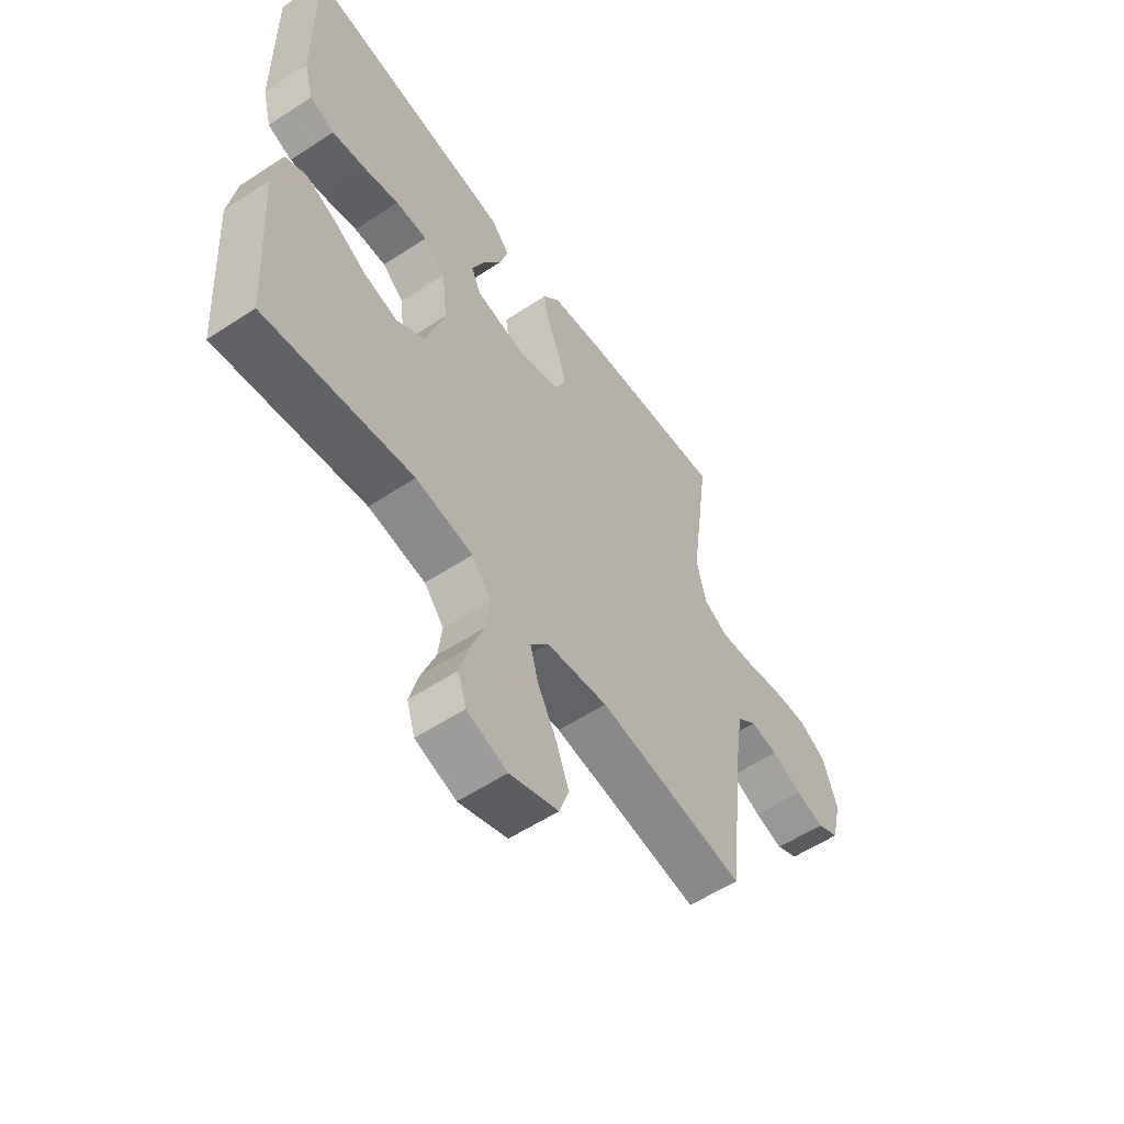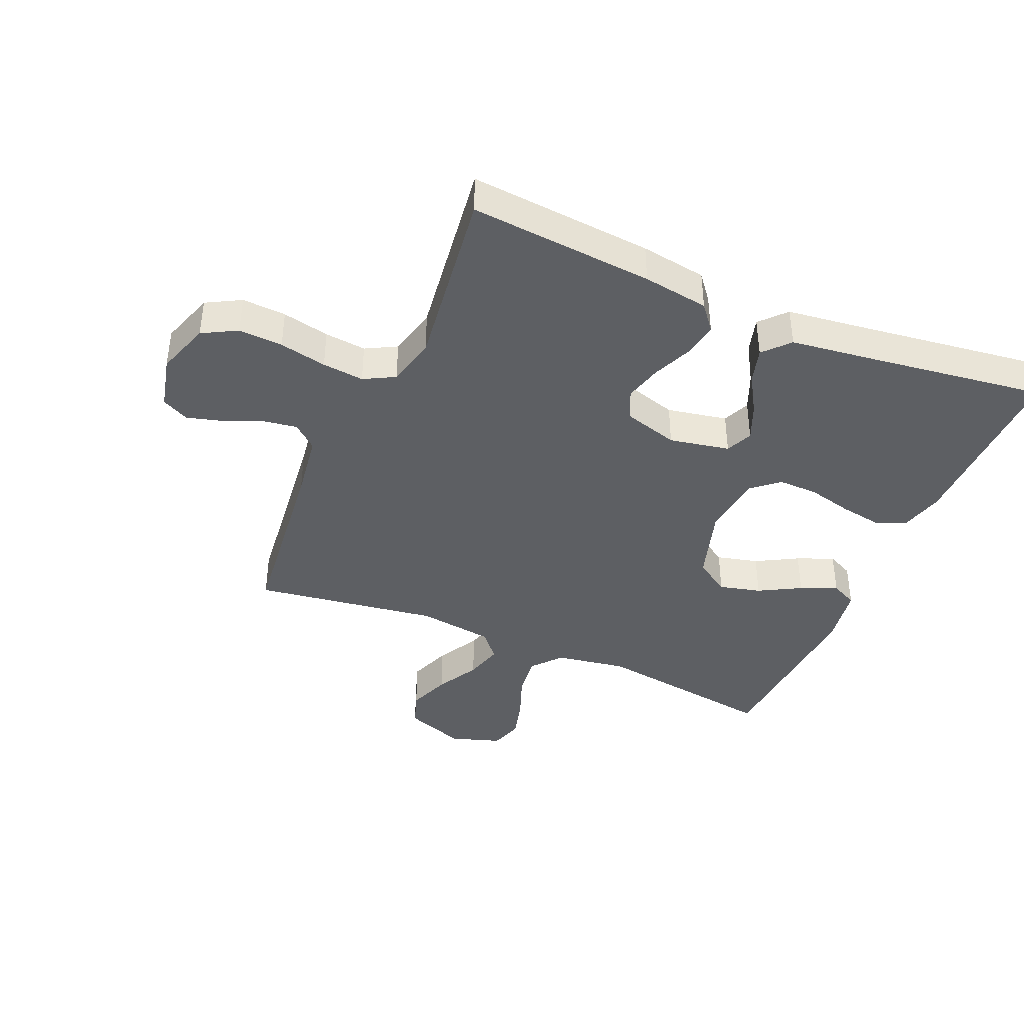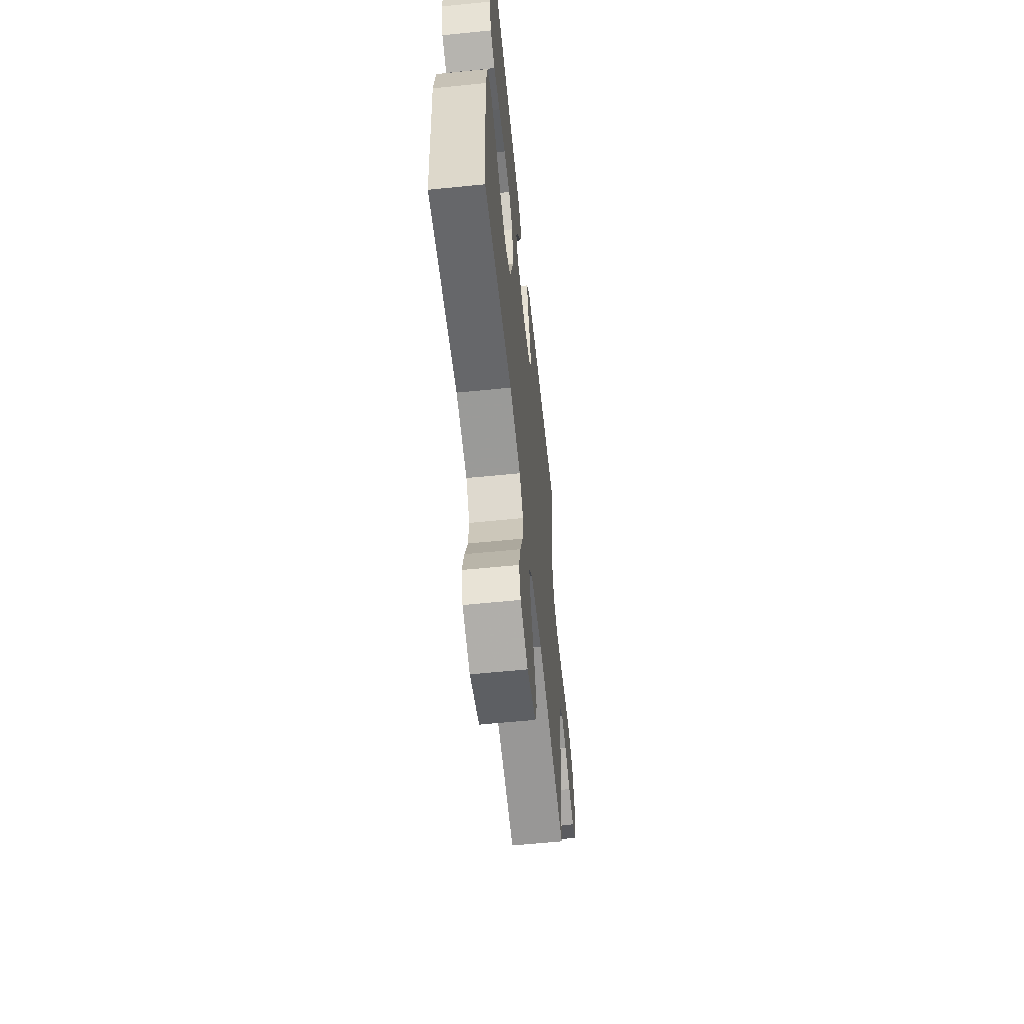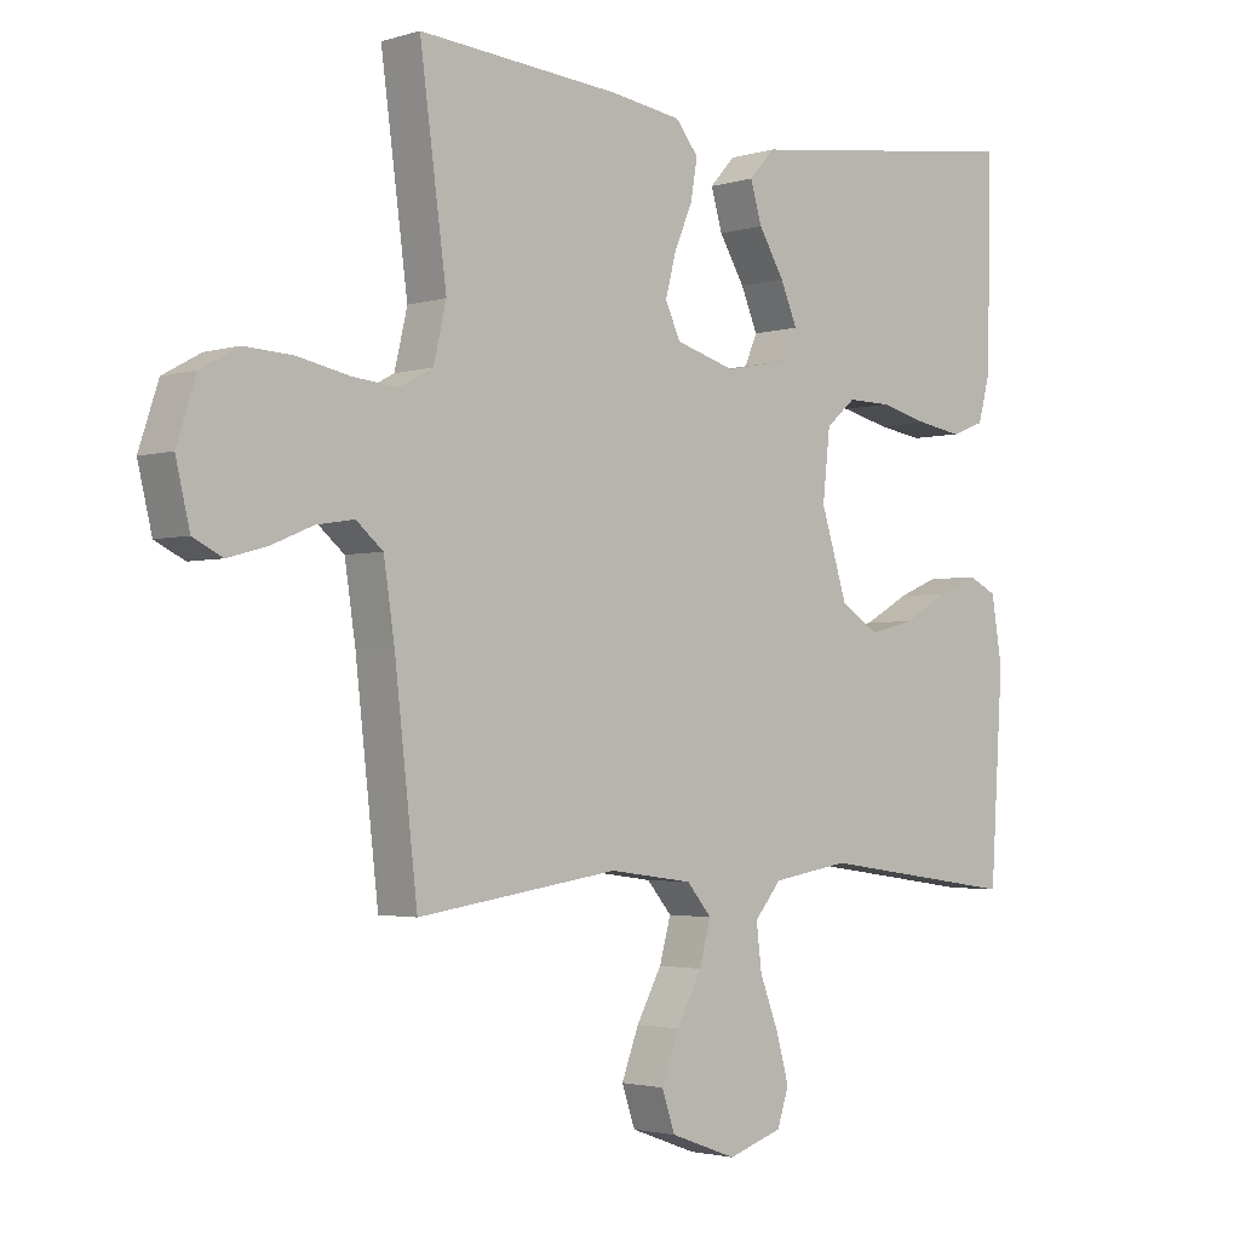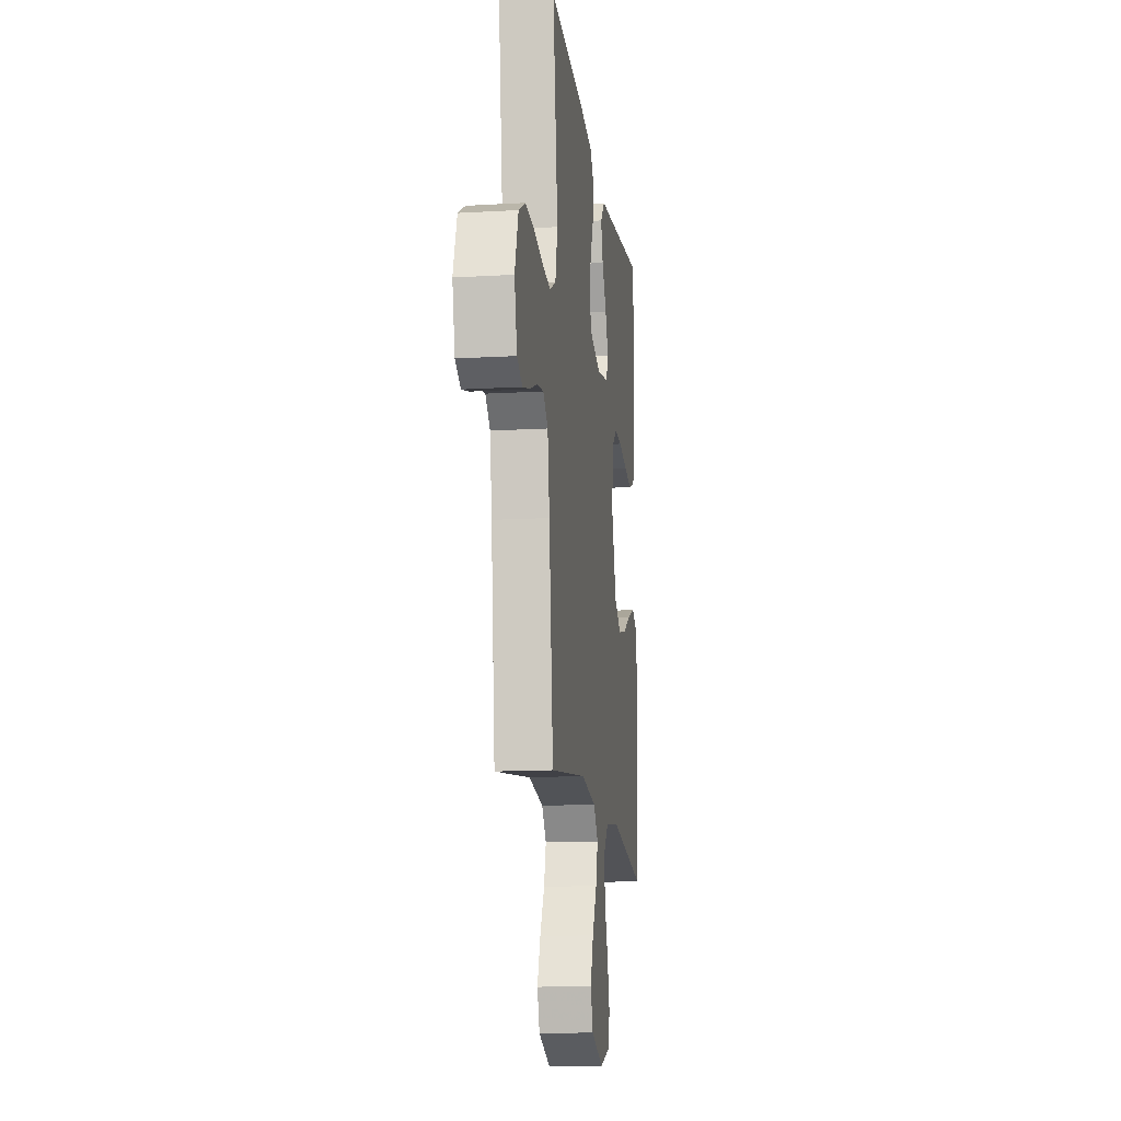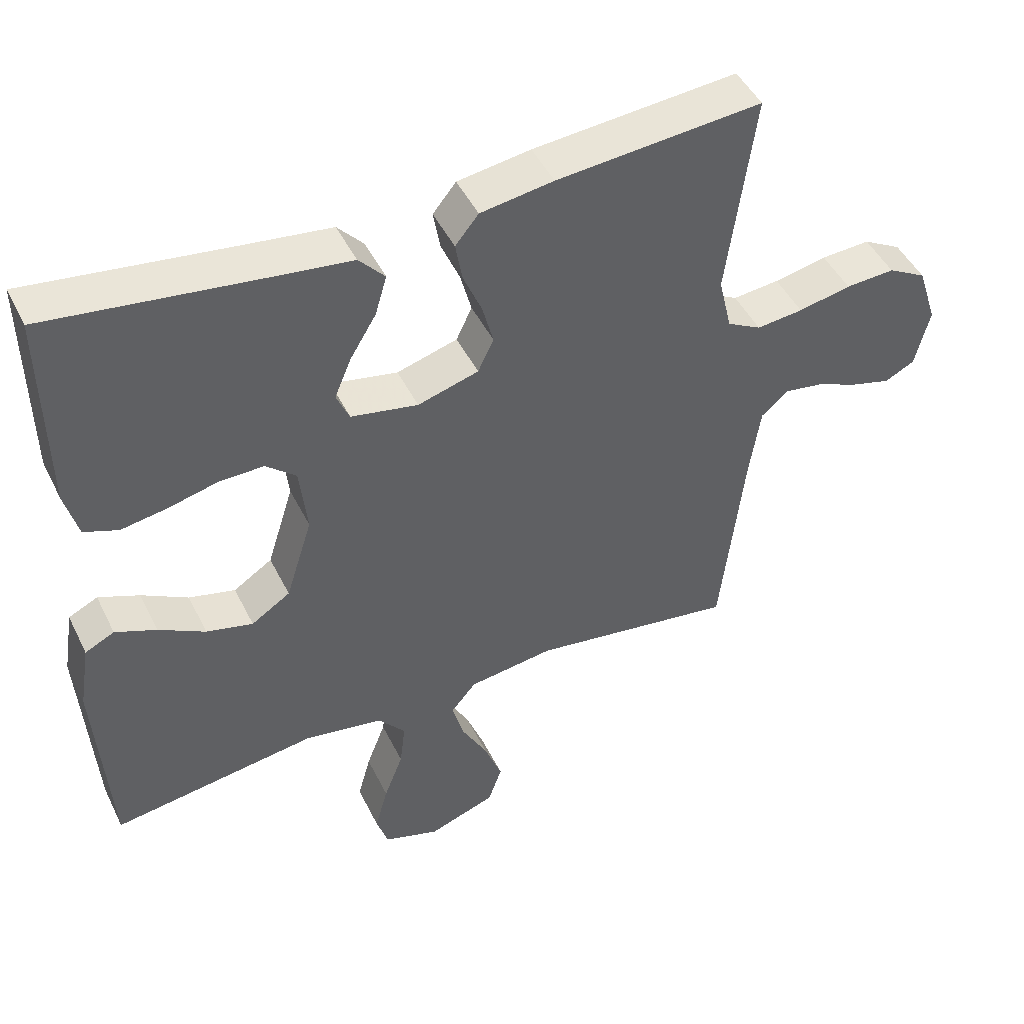
<metadata>
{"format":"obj","ext":"obj","renderer":"f3d","projection":"perspective","resolution":1024,"background":"white","views":[{"elev":-57.0,"azim":124.4,"up":"+Z"},{"elev":-40.4,"azim":-23.3,"up":"+Y"},{"elev":-60.1,"azim":95.9,"up":"+Z"},{"elev":-2.5,"azim":-43.3,"up":"+Z"},{"elev":-14.3,"azim":-82.7,"up":"+Z"},{"elev":46.8,"azim":154.7,"up":"+Z"}]}
</metadata>
<code>
v 0.5 0.07 0.5
v 0.497 0.07 0.2
v 0.478 0.07 0.128
v 0.428 0.07 0.109
v 0.361 0.07 0.12
v 0.288 0.07 0.138
v 0.223 0.07 0.139
v 0.179 0.07 0.101
v 0.168 0.07 0
v 0.207 0.07 -0.124
v 0.264 0.07 -0.161
v 0.332 0.07 -0.144
v 0.4 0.07 -0.106
v 0.46 0.07 -0.081
v 0.503 0.07 -0.102
v 0.519 0.07 -0.2
v 0.5 0.07 -0.5
v 0.2 0.07 -0.457
v 0.084 0.07 -0.476
v 0.044 0.07 -0.524
v 0.052 0.07 -0.59
v 0.08 0.07 -0.663
v 0.099 0.07 -0.732
v 0.082 0.07 -0.785
v 0 0.07 -0.812
v -0.099 0.07 -0.776
v -0.119 0.07 -0.718
v -0.093 0.07 -0.649
v -0.055 0.07 -0.579
v -0.038 0.07 -0.517
v -0.075 0.07 -0.473
v -0.2 0.07 -0.456
v -0.5 0.07 -0.5
v -0.534 0.07 -0.2
v -0.55 0.07 -0.093
v -0.59 0.07 -0.059
v -0.646 0.07 -0.068
v -0.708 0.07 -0.094
v -0.766 0.07 -0.11
v -0.81 0.07 -0.088
v -0.831 0.07 0
v -0.802 0.07 0.088
v -0.746 0.07 0.119
v -0.674 0.07 0.115
v -0.597 0.07 0.099
v -0.529 0.07 0.092
v -0.479 0.07 0.119
v -0.46 0.07 0.2
v -0.5 0.07 0.5
v -0.2 0.07 0.475
v -0.093 0.07 0.459
v -0.059 0.07 0.417
v -0.069 0.07 0.359
v -0.096 0.07 0.295
v -0.112 0.07 0.234
v -0.089 0.07 0.185
v 0 0.07 0.159
v 0.098 0.07 0.178
v 0.117 0.07 0.222
v 0.092 0.07 0.281
v 0.054 0.07 0.344
v 0.037 0.07 0.402
v 0.075 0.07 0.444
v 0.2 0.07 0.46
v 0.5 0 0.5
v 0.497 0 0.2
v 0.478 0 0.128
v 0.428 0 0.109
v 0.361 0 0.12
v 0.288 0 0.138
v 0.223 0 0.139
v 0.179 0 0.101
v 0.168 0 0
v 0.207 0 -0.124
v 0.264 0 -0.161
v 0.332 0 -0.144
v 0.4 0 -0.106
v 0.46 0 -0.081
v 0.503 0 -0.102
v 0.519 0 -0.2
v 0.5 0 -0.5
v 0.2 0 -0.457
v 0.084 0 -0.476
v 0.044 0 -0.524
v 0.052 0 -0.59
v 0.08 0 -0.663
v 0.099 0 -0.732
v 0.082 0 -0.785
v 0 0 -0.812
v -0.099 0 -0.776
v -0.119 0 -0.718
v -0.093 0 -0.649
v -0.055 0 -0.579
v -0.038 0 -0.517
v -0.075 0 -0.473
v -0.2 0 -0.456
v -0.5 0 -0.5
v -0.534 0 -0.2
v -0.55 0 -0.093
v -0.59 0 -0.059
v -0.646 0 -0.068
v -0.708 0 -0.094
v -0.766 0 -0.11
v -0.81 0 -0.088
v -0.831 0 0
v -0.802 0 0.088
v -0.746 0 0.119
v -0.674 0 0.115
v -0.597 0 0.099
v -0.529 0 0.092
v -0.479 0 0.119
v -0.46 0 0.2
v -0.5 0 0.5
v -0.2 0 0.475
v -0.093 0 0.459
v -0.059 0 0.417
v -0.069 0 0.359
v -0.096 0 0.295
v -0.112 0 0.234
v -0.089 0 0.185
v 0 0 0.159
v 0.098 0 0.178
v 0.117 0 0.222
v 0.092 0 0.281
v 0.054 0 0.344
v 0.037 0 0.402
v 0.075 0 0.444
v 0.2 0 0.46
f 62 63 64
f 61 62 64
f 60 61 64
f 4 5 6
f 3 4 6
f 2 3 6
f 1 2 6
f 64 1 6
f 60 64 6
f 59 60 6
f 58 59 6 7
f 57 58 7 8
f 56 57 8 9
f 52 53 54
f 51 52 54
f 50 51 54
f 49 50 54
f 48 49 54
f 47 48 54 55
f 46 47 55 56
f 43 44 45
f 42 43 45
f 41 42 45
f 40 41 45
f 39 40 45
f 38 39 45
f 37 38 45
f 36 37 45 46
f 56 9 10
f 46 56 10
f 36 46 10
f 35 36 10
f 32 33 34
f 35 10 11
f 34 35 11
f 32 34 11
f 31 32 11
f 27 28 29
f 26 27 29
f 25 26 29
f 24 25 29
f 23 24 29
f 22 23 29
f 21 22 29
f 20 21 29 30
f 31 11 12
f 30 31 12
f 20 30 12
f 19 20 12
f 16 17 18
f 16 18 19
f 15 16 19
f 14 15 19
f 13 14 19
f 12 13 19
f 128 127 126
f 128 126 125
f 128 125 124
f 70 69 68
f 70 68 67
f 70 67 66
f 70 66 65
f 70 65 128
f 70 128 124
f 70 124 123
f 71 70 123 122
f 72 71 122 121
f 73 72 121 120
f 118 117 116
f 118 116 115
f 118 115 114
f 118 114 113
f 118 113 112
f 119 118 112 111
f 120 119 111 110
f 109 108 107
f 109 107 106
f 109 106 105
f 109 105 104
f 109 104 103
f 109 103 102
f 109 102 101
f 110 109 101 100
f 74 73 120
f 74 120 110
f 74 110 100
f 74 100 99
f 98 97 96
f 75 74 99
f 75 99 98
f 75 98 96
f 75 96 95
f 93 92 91
f 93 91 90
f 93 90 89
f 93 89 88
f 93 88 87
f 93 87 86
f 93 86 85
f 94 93 85 84
f 76 75 95
f 76 95 94
f 76 94 84
f 76 84 83
f 82 81 80
f 83 82 80
f 83 80 79
f 83 79 78
f 83 78 77
f 83 77 76
f 1 65 66 2
f 2 66 67 3
f 3 67 68 4
f 4 68 69 5
f 5 69 70 6
f 6 70 71 7
f 7 71 72 8
f 8 72 73 9
f 9 73 74 10
f 10 74 75 11
f 11 75 76 12
f 12 76 77 13
f 13 77 78 14
f 14 78 79 15
f 15 79 80 16
f 16 80 81 17
f 17 81 82 18
f 18 82 83 19
f 19 83 84 20
f 20 84 85 21
f 21 85 86 22
f 22 86 87 23
f 23 87 88 24
f 24 88 89 25
f 25 89 90 26
f 26 90 91 27
f 27 91 92 28
f 28 92 93 29
f 29 93 94 30
f 30 94 95 31
f 31 95 96 32
f 32 96 97 33
f 33 97 98 34
f 34 98 99 35
f 35 99 100 36
f 36 100 101 37
f 37 101 102 38
f 38 102 103 39
f 39 103 104 40
f 40 104 105 41
f 41 105 106 42
f 42 106 107 43
f 43 107 108 44
f 44 108 109 45
f 45 109 110 46
f 46 110 111 47
f 47 111 112 48
f 48 112 113 49
f 49 113 114 50
f 50 114 115 51
f 51 115 116 52
f 52 116 117 53
f 53 117 118 54
f 54 118 119 55
f 55 119 120 56
f 56 120 121 57
f 57 121 122 58
f 58 122 123 59
f 59 123 124 60
f 60 124 125 61
f 61 125 126 62
f 62 126 127 63
f 63 127 128 64
f 64 128 65 1

</code>
